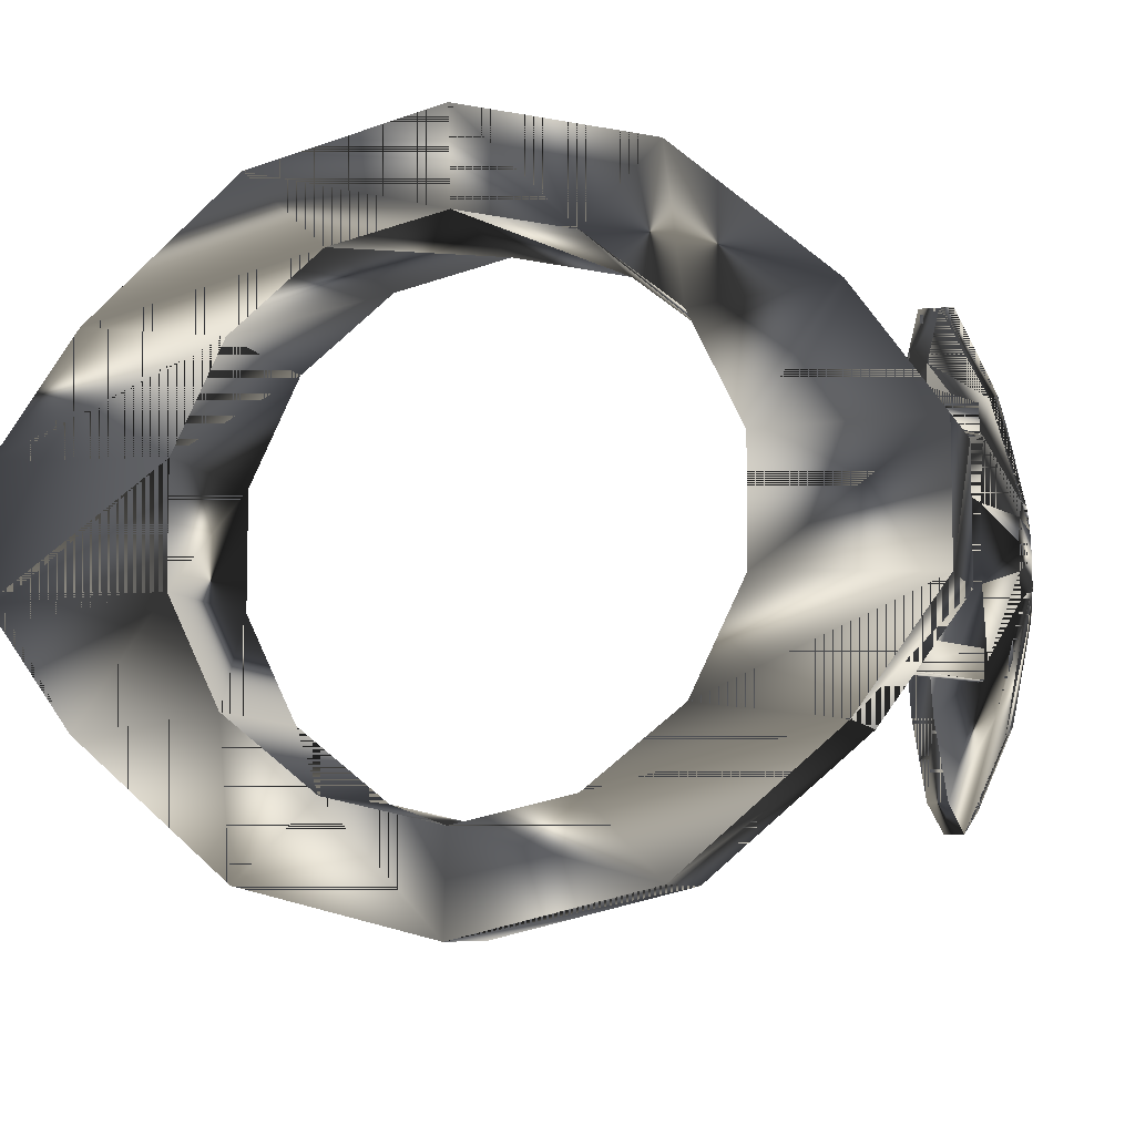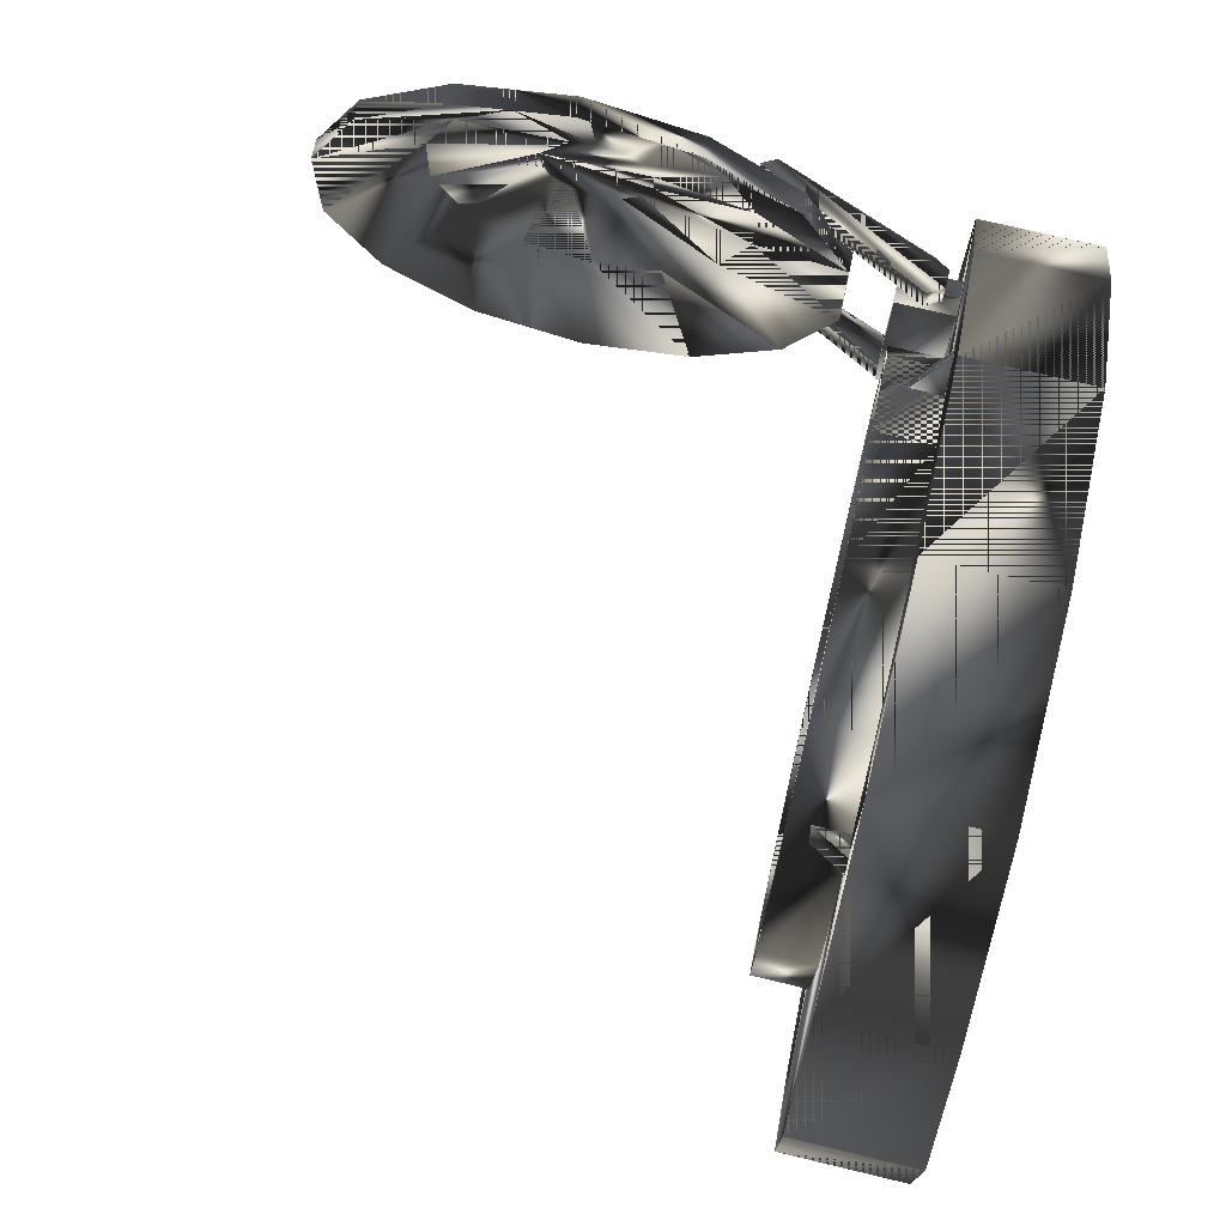
<metadata>
{"format":"obj","ext":"obj","renderer":"f3d","projection":"perspective","resolution":1024,"background":"white","views":[{"elev":-7.5,"azim":-164.4,"up":"+Y"},{"elev":73.8,"azim":102.9,"up":"+Y"}]}
</metadata>
<code>
g SM_subhatch
v -58.82 -63.29 30.47
v -68.21 -72.8 19.02
v -62.56 -59.55 30.44
v -71.96 -69.05 19.02
v -68.21 -72.8 19.02
v -71.96 -69.05 19.02
v -58.82 -63.29 30.47
v -62.56 -59.55 30.44
v 68.36 63.89 31.58
v 77.98 73.39 19.03
v 64.61 67.63 31.54
v 74.23 77.14 19.03
v 77.98 73.39 19.03
v 74.23 77.14 19.03
v 64.61 67.63 31.54
v 68.36 63.89 31.58
v 65.18 -61.79 31.55
v 74.8 -71.29 19.03
v 68.92 -58.04 31.58
v 78.54 -67.55 19.03
v 74.8 -71.29 19.03
v 78.54 -67.55 19.03
v 68.92 -58.04 31.58
v 65.18 -61.79 31.55
v -62 65.4 30.44
v -71.39 74.9 19.02
v -58.26 69.14 30.47
v -67.65 78.65 19.02
v -71.39 74.9 19.02
v -67.65 78.65 19.02
v -62 65.4 30.44
v -58.26 69.14 30.47
v -109.4 34.36 37.58
v -109.4 -27.88 37.58
v -98.39 34.36 37.67
v -109.4 34.36 37.58
v -98.39 -27.88 37.67
v -98.39 34.36 37.67
v -109.4 -27.88 37.58
v -98.39 -27.88 37.67
v -109.4 34.36 37.58
v -109.4 -27.88 37.58
v -98.39 -27.88 37.67
v -98.39 34.36 37.67
v -101.6 -38.51 24.08
v -107.4 -38.51 23.98
v -101.6 -28.98 24.08
v -107.4 -28.98 23.98
v -101.6 -38.51 24.08
v -101.6 -28.98 24.08
v -107.4 -38.51 23.98
v -107.4 -28.98 23.98
v -101.6 -28.98 24.08
v -101.6 -38.51 24.08
v -107.4 -28.98 23.98
v -107.4 -38.51 23.98
v -98.82 35.03 29.13
v -107.4 35.03 23.98
v -130.5 44.56 79.16
v -107.4 44.56 23.98
v -98.82 35.03 29.13
v -107.4 44.56 23.98
v -107.4 35.03 23.98
v -130.5 44.56 79.16
v -110.3 78.5 171
v -110.3 21.33 52.25
v -110.3 78.5 171
v -116.7 -73.35 171
v -116.7 21.33 52.25
v -110.3 21.33 52.25
v -116.7 -73.35 171
v -116.7 21.33 52.25
v -98.22 -27.88 19.03
v -98.22 -27.88 19.03
v -98.22 34.36 19.03
v -98.22 34.36 19.03
v -109.2 -27.88 19.03
v -109.2 -27.88 19.03
v -109.2 34.36 19.03
v -109.2 34.36 19.03
v -134.9 -18.64 19.03
v -134.9 -18.64 19.03
v -57.92 -98.83 -20.38
v -57.92 -98.83 -20.38
v 43.03 86.86 19.03
v 43.03 86.86 19.03
v 64.7 -98.83 19.03
v 64.7 -98.83 19.03
v 39.7 79.13 -20.38
v 39.7 79.13 -20.38
v 141.7 -18.64 -20.38
v 141.7 -18.64 -20.38
v -134.6 22.85 -20.38
v -134.6 22.85 -20.38
v -58.27 103 19.03
v -58.27 103 19.03
v 141.4 22.85 19.03
v 141.4 22.85 19.03
v 65.05 103 -20.38
v 65.05 103 -20.38
v -80.93 -16.71 36.52
v -80.93 -16.71 36.52
v 75.56 60.8 36.52
v 75.56 60.8 36.52
v 2.147 87.47 36.52
v 2.147 87.47 36.52
v 39.12 -74.52 36.52
v 39.12 -74.52 36.52
v -80.43 21.22 -20.38
v -80.43 21.22 -20.38
v 69.26 -50.87 -20.38
v 69.26 -50.87 -20.38
v 85.22 21.22 36.52
v 85.22 21.22 36.52
v -63.98 -50.87 -20.38
v -63.98 -50.87 -20.38
v 69.04 -58.04 19.03
v 68.47 63.89 19.03
v 65.29 -61.79 19.03
v 64.73 67.63 19.03
v -58.14 69.14 19.02
v -58.71 -63.29 19.02
v -61.89 65.4 19.02
v -62.45 -59.55 19.02
v -58.27 -98.83 19.03
v -58.27 -98.83 19.03
v 65.05 -98.83 -20.38
v 65.05 -98.83 -20.38
v 64.7 103 19.03
v 64.7 103 19.03
v -57.92 103 -20.38
v -57.92 103 -20.38
v -110.3 -73.35 171
v -110.3 -73.35 171
v -134 -1.515 152.3
v -64.47 55.39 36.52
v -64.47 55.39 36.52
v -34.33 79.03 -20.38
v -34.33 79.03 -20.38
v -34.82 -74.52 36.52
v -34.82 -74.52 36.52
v 2.644 -82.96 -20.38
v 2.644 -82.96 -20.38
v 43.03 -82.35 19.03
v 43.03 -82.35 19.03
v -89.25 23.15 19.03
v -89.25 23.15 19.03
v -71.27 60.8 36.52
v -71.27 60.8 36.52
v 85.76 21.4 -20.38
v 85.76 21.4 -20.38
v -71.27 -56.29 36.52
v -71.27 -56.29 36.52
v -116.7 21.33 216.6
v -116.7 21.33 216.6
v -137.7 7.186 114.2
v -110.3 21.33 216.6
v -110.3 21.33 216.6
v 93.69 -18.64 36.52
v 93.69 -18.64 36.52
v 93.84 23.15 19.03
v 93.84 23.15 19.03
v 2.147 -91.65 36.52
v 2.147 -91.65 36.52
v -38.45 -82.35 19.03
v -38.45 -82.35 19.03
v -116.7 -73.35 97.84
v -116.7 -73.35 97.84
v -38.45 86.86 19.03
v -38.45 86.86 19.03
v 2.019 96.08 36.52
v 2.019 96.08 36.52
v -110.3 -73.35 97.84
v -110.3 -73.35 97.84
v -116.7 78.5 97.84
v -116.7 78.5 97.84
v 141.4 -18.64 19.03
v 141.4 -18.64 19.03
v 141.7 22.85 -20.38
v 141.7 22.85 -20.38
v -134.6 -18.64 -20.38
v -134.6 -18.64 -20.38
v -134.9 22.85 19.03
v -134.9 22.85 19.03
v 3.564 -114 -20.38
v 3.564 -114 -20.38
v 3.563 118.2 -20.38
v 3.563 118.2 -20.38
v -110.3 78.5 97.84
v -110.3 78.5 97.84
v -116.7 78.5 171
v -116.7 78.5 171
v 68.77 55.39 36.52
v 68.77 55.39 36.52
v 68.77 -50.87 36.52
v 68.77 -50.87 36.52
v 3.214 -114 19.03
v 3.214 -114 19.03
v 3.213 118.2 19.03
v 3.213 118.2 19.03
v -130.1 -9.588 187.7
v -126 14.25 83.26
v -130.1 -52.09 134.4
v -130.1 36.66 177.1
v -126 -49.88 134.4
v -130.1 -9.588 81.11
v -126 35.28 175.4
v -126 49.84 111.6
v -126 -9.097 185.5
v 85.72 -16.71 -20.38
v 85.72 -16.71 -20.38
v -130.1 57.24 134.4
v -137.7 -10.34 150.6
v -89.4 23.15 36.52
v -89.4 23.15 36.52
v -89.25 -18.64 19.03
v -89.25 -18.64 19.03
v 93.84 -18.64 19.03
v 93.84 -18.64 19.03
v 75.56 -56.29 36.52
v 75.56 -56.29 36.52
v -130.1 36.66 91.67
v 39.61 -74.52 -20.38
v 39.61 -74.52 -20.38
v -80.43 -16.71 -20.38
v -80.43 -16.71 -20.38
v -34.33 -74.52 -20.38
v -34.33 -74.52 -20.38
v -63.8 55.28 -20.38
v -63.8 55.28 -20.38
v 2.643 87.47 -20.38
v 2.643 87.47 -20.38
v -34.82 79.03 36.52
v -34.82 79.03 36.52
v -80.93 21.22 36.52
v -80.93 21.22 36.52
v -64.47 -50.87 36.52
v -64.47 -50.87 36.52
v 2.147 -82.96 36.52
v 2.147 -82.96 36.52
v 85.22 -16.71 36.52
v 85.22 -16.71 36.52
v 39.12 79.03 36.52
v 39.12 79.03 36.52
v 69.14 55.28 -20.38
v 69.14 55.28 -20.38
v -126 -30.13 93.39
v -116.7 -49.96 68.52
v -116.7 -49.96 68.52
v -110.3 -49.96 68.52
v -110.3 -49.96 68.52
v -110.3 -16.18 216.6
v -110.3 -16.18 216.6
v 114.4 -56.49 -20.38
v 114.4 -56.49 -20.38
v -107.2 60.7 -20.38
v -107.2 60.7 -20.38
v 114 60.7 19.03
v 114 60.7 19.03
v -107.6 -56.49 19.03
v -107.6 -56.49 19.03
v -116.7 -16.18 216.6
v -116.7 -16.18 216.6
v -134 14.04 120
v 114.4 60.7 -20.38
v 114.4 60.7 -20.38
v -107.2 -56.49 -20.38
v -107.2 -56.49 -20.38
v 114 -56.49 19.03
v 114 -56.49 19.03
v -107.6 60.7 19.03
v -107.6 60.7 19.03
v 42.89 -82.35 36.52
v 42.89 -82.35 36.52
v 75.71 -56.29 19.03
v 75.71 -56.29 19.03
v 93.69 23.15 36.52
v 93.69 23.15 36.52
v 75.71 60.8 19.03
v 75.71 60.8 19.03
v -38.59 86.86 36.52
v -38.59 86.86 36.52
v -71.12 60.8 19.03
v -71.12 60.8 19.03
v -89.4 -18.64 36.52
v -89.4 -18.64 36.52
v -71.12 -56.29 19.03
v -71.12 -56.29 19.03
v -38.59 -82.35 36.52
v -38.59 -82.35 36.52
v 2.293 -91.65 19.03
v 2.293 -91.65 19.03
v 42.89 86.86 36.52
v 42.89 86.86 36.52
v 2.293 96.16 19.03
v 2.293 96.16 19.03
v -110.3 55.12 68.52
v -110.3 55.12 68.52
v -110.3 -16.18 52.25
v -110.3 -16.18 52.25
v -110.3 86.84 134.4
v -110.3 86.84 134.4
v -116.7 86.84 134.4
v -116.7 86.84 134.4
v -110.3 -81.69 134.4
v -110.3 -81.69 134.4
v -116.7 -81.69 134.4
v -116.7 -81.69 134.4
v -110.3 55.12 200.3
v -110.3 55.12 200.3
v -116.7 55.12 200.3
v -116.7 55.12 200.3
v -116.7 -16.18 52.25
v -116.7 -16.18 52.25
v -116.7 55.12 68.52
v -116.7 55.12 68.52
v -110.3 -49.96 200.3
v -110.3 -49.96 200.3
v -116.7 -49.96 200.3
v -116.7 -49.96 200.3
v -137.7 21.24 143.4
v -126 49.84 157.2
v -126 -30.13 175.4
v -130.1 -31.51 177.1
v -134 -13.99 126.4
v -130.1 -31.51 91.67
v -98.82 44.56 29.13
v -98.82 44.56 29.13
v -130.5 35.03 79.16
v -130.5 35.03 79.16
v -128.1 35.03 84.04
v -128.1 35.03 84.04
v -130.5 -28.98 79.16
v -130.5 -28.98 79.16
v -98.82 -28.98 29.13
v -98.82 -28.98 29.13
v -130.5 -38.51 79.16
v -130.5 -38.51 79.16
v -98.82 -38.51 29.13
v -98.82 -38.51 29.13
v -128.1 -38.51 84.04
v -128.1 -38.51 84.04
v -137.7 -16.09 125.4
v -128.1 -28.98 84.04
v -128.1 -28.98 84.04
v -128.1 44.56 84.04
v -128.1 44.56 84.04
v -134 19.14 142.4
v -126 35.28 93.39
v -126 -44.69 111.6
v -126 55.04 134.4
v -126 -44.69 157.2
v -126 14.25 185.5
v -126 -9.097 83.26
v -130.1 51.83 158.1
v -130.1 14.74 81.11
v -130.1 -46.67 110.7
v -130.1 -46.67 158.1
v -130.1 51.83 110.7
v -130.1 14.74 187.7
v -137.7 21.24 125.4
v -137.7 7.187 154.6
v -134 -1.515 116.5
v -134 -13.99 142.4
v -101.6 35.03 24.08
v -101.6 35.03 24.08
v -137.7 -2.035 114.2
v -137.7 -16.09 143.4
v -101.6 44.56 24.08
v -101.6 44.56 24.08
v -134 20.96 134.4
v -134 6.667 152.3
v -110.4 -38.51 28.92
v -110.4 -38.51 28.92
v -110.4 35.03 28.92
v -110.4 35.03 28.92
v -110.4 44.56 28.92
v -110.4 44.56 28.92
v -110.4 -28.98 28.92
v -110.4 -28.98 28.92
v -137.7 15.49 150.6
v -137.7 15.49 118.2
v -137.7 -18.14 134.4
v -137.7 -2.035 154.6
v -137.7 -10.34 118.2
v -137.7 23.3 134.4
v -134 6.667 116.5
v -134 14.04 148.8
v -134 -8.886 120
v -134 19.14 126.4
v -134 -15.81 134.4
v -134 -8.886 148.8
f 52 53 54
f 69 300 313
f 30 29 31
f 6 7 8
f 64 376 330
f 154 310 311
f 42 43 44
f 30 31 32
f 6 5 7
f 175 190 298
f 14 16 13
f 334 374 338
f 64 378 376
f 313 300 251
f 328 347 332
f 52 54 51
f 22 23 24
f 336 345 342
f 14 15 16
f 44 41 42
f 22 24 21
f 62 366 63
f 38 37 73
f 78 74 40
f 36 35 75
f 73 76 38
f 40 39 78
f 79 77 34
f 75 80 36
f 34 33 79
f 187 200 130
f 197 165 125
f 185 198 126
f 199 85 129
f 111 255 128
f 254 88 127
f 131 200 187
f 138 132 188
f 83 261 267
f 227 84 268
f 271 169 95
f 256 272 96
f 269 144 87
f 254 270 88
f 99 259 265
f 89 100 266
f 141 116 238
f 102 110 236
f 285 101 235
f 289 140 237
f 244 246 194
f 293 243 193
f 141 228 116
f 109 257 229
f 227 268 115
f 236 110 230
f 150 92 210
f 114 151 211
f 277 113 241
f 114 211 242
f 225 94 109
f 102 226 110
f 19 20 117
f 9 118 10
f 17 119 18
f 11 12 120
f 27 121 28
f 1 2 122
f 25 26 123
f 3 124 4
f 83 126 261
f 125 287 260
f 185 126 83
f 142 186 84
f 99 130 259
f 129 279 258
f 229 257 132
f 256 96 131
f 154 158 310
f 351 390 208
f 157 207 309
f 205 391 364
f 148 136 233
f 137 139 234
f 106 232 90
f 231 100 89
f 273 107 239
f 108 143 240
f 223 186 142
f 108 224 143
f 166 153 288
f 125 165 287
f 219 221 276
f 177 218 275
f 170 172 296
f 95 169 295
f 296 172 294
f 276 221 274
f 171 243 293
f 220 107 273
f 245 180 150
f 194 246 151
f 152 101 285
f 288 153 286
f 68 318 319
f 383 203 358
f 356 72 314
f 384 201 360
f 133 323 317
f 68 134 318
f 280 104 278
f 103 113 277
f 86 104 280
f 129 85 279
f 163 140 289
f 292 164 290
f 145 164 292
f 87 144 291
f 167 306 307
f 326 168 357
f 147 149 284
f 183 146 283
f 148 233 281
f 284 149 282
f 133 352 323
f 167 174 306
f 175 298 315
f 359 176 316
f 97 218 177
f 179 98 178
f 150 180 92
f 179 178 91
f 181 184 93
f 225 182 94
f 81 146 183
f 181 82 184
f 223 128 186
f 127 198 185
f 187 130 99
f 231 188 100
f 301 351 208
f 303 302 190
f 191 302 303
f 381 204 355
f 194 151 114
f 103 193 113
f 196 224 108
f 220 195 107
f 127 88 198
f 87 291 197
f 131 96 200
f 95 295 199
f 201 155 360
f 358 71 320
f 299 247 250
f 297 349 202
f 203 71 358
f 357 168 308
f 204 192 355
f 360 155 312
f 173 205 305
f 173 350 205
f 222 72 356
f 385 326 357
f 207 388 348
f 157 353 207
f 189 349 297
f 301 208 189
f 353 388 207
f 352 392 323
f 210 255 111
f 242 211 112
f 355 192 304
f 212 176 359
f 321 212 386
f 343 203 383
f 147 215 149
f 214 136 148
f 217 215 147
f 81 216 146
f 162 160 219
f 97 161 218
f 219 160 221
f 159 195 220
f 382 222 356
f 386 212 359
f 196 112 224
f 111 128 223
f 115 182 225
f 238 116 226
f 240 143 228
f 142 84 227
f 137 230 139
f 229 132 138
f 234 139 232
f 138 188 231
f 281 233 105
f 234 232 106
f 214 235 136
f 236 230 137
f 152 237 101
f 238 226 102
f 240 228 141
f 163 239 140
f 242 112 196
f 159 241 195
f 106 90 244
f 171 105 243
f 89 266 245
f 244 90 246
f 350 391 205
f 299 354 247
f 248 174 167
f 326 249 168
f 250 350 173
f 248 251 174
f 252 353 157
f 262 253 158
f 91 270 254
f 210 92 255
f 93 272 256
f 109 94 257
f 258 161 97
f 265 259 98
f 260 216 81
f 267 261 82
f 262 158 154
f 201 263 155
f 354 389 247
f 349 387 202
f 265 98 179
f 245 266 180
f 267 82 181
f 115 268 182
f 177 275 269
f 91 178 270
f 183 283 271
f 93 184 272
f 273 239 163
f 145 274 164
f 276 274 145
f 269 275 144
f 277 241 159
f 162 278 160
f 280 278 162
f 258 279 161
f 281 105 171
f 170 282 172
f 284 282 170
f 271 283 169
f 285 235 214
f 217 286 215
f 260 287 216
f 288 286 217
f 289 237 152
f 166 290 153
f 197 291 165
f 292 290 166
f 293 193 103
f 86 294 104
f 296 294 86
f 199 295 85
f 297 202 66
f 315 298 70
f 66 354 299
f 69 70 300
f 65 351 301
f 191 67 302
f 303 190 175
f 212 304 176
f 305 352 133
f 307 306 134
f 307 134 68
f 203 308 71
f 309 322 65
f 311 310 67
f 311 67 191
f 204 312 192
f 313 251 248
f 206 314 249
f 315 70 69
f 222 316 72
f 317 209 252
f 319 318 253
f 319 253 262
f 324 320 263
f 213 201 384
f 384 343 383
f 207 348 322
f 309 207 322
f 323 135 209
f 317 323 209
f 324 263 201
f 213 324 201
f 372 325 389
f 247 389 325
f 206 249 326
f 367 206 326
f 59 369 60
f 62 370 366
f 329 58 365
f 328 332 61
f 329 57 331
f 347 330 332
f 333 47 48
f 334 380 374
f 333 335 47
f 50 336 340
f 337 46 45
f 336 342 340
f 337 45 339
f 50 340 49
f 337 339 341
f 345 338 342
f 367 326 385
f 384 367 385
f 333 344 335
f 345 334 338
f 59 346 327
f 347 64 330
f 372 264 390
f 208 390 264
f 208 264 349
f 189 208 349
f 247 325 350
f 250 247 350
f 322 371 351
f 65 322 351
f 205 364 352
f 305 205 352
f 209 372 353
f 252 209 353
f 202 363 354
f 66 202 354
f 355 304 212
f 321 355 212
f 356 314 206
f 156 356 206
f 357 308 203
f 343 357 203
f 358 320 324
f 368 358 324
f 359 316 222
f 361 359 222
f 360 312 204
f 362 360 204
f 361 222 382
f 382 381 361
f 362 204 381
f 362 381 382
f 372 363 387
f 202 387 363
f 372 364 391
f 323 392 135
f 329 365 57
f 370 61 366
f 156 206 367
f 362 156 367
f 368 324 213
f 384 368 213
f 59 327 369
f 370 328 61
f 372 371 348
f 322 348 371
f 372 135 392
f 209 135 372
f 337 373 46
f 380 56 374
f 329 375 58
f 378 63 376
f 59 60 377
f 378 62 63
f 333 48 379
f 380 55 56
f 381 355 321
f 361 381 321
f 382 356 156
f 362 382 156
f 383 358 368
f 384 383 368
f 384 360 362
f 362 367 384
f 385 357 343
f 384 385 343
f 386 359 361
f 386 361 321
f 372 387 264
f 349 264 387
f 372 348 388
f 353 372 388
f 372 389 363
f 354 363 389
f 372 390 371
f 351 371 390
f 372 391 325
f 350 325 391
f 372 392 364
f 352 364 392
f 54 53 52
f 313 300 69
f 31 29 30
f 8 7 6
f 330 376 64
f 311 310 154
f 44 43 42
f 32 31 30
f 7 5 6
f 298 190 175
f 13 16 14
f 338 374 334
f 376 378 64
f 251 300 313
f 332 347 328
f 51 54 52
f 24 23 22
f 342 345 336
f 16 15 14
f 42 41 44
f 21 24 22
f 63 366 62
f 73 37 38
f 40 74 78
f 75 35 36
f 38 76 73
f 78 39 40
f 34 77 79
f 36 80 75
f 79 33 34
f 130 200 187
f 125 165 197
f 126 198 185
f 129 85 199
f 128 255 111
f 127 88 254
f 187 200 131
f 188 132 138
f 267 261 83
f 268 84 227
f 95 169 271
f 96 272 256
f 87 144 269
f 88 270 254
f 265 259 99
f 266 100 89
f 238 116 141
f 236 110 102
f 235 101 285
f 237 140 289
f 194 246 244
f 193 243 293
f 116 228 141
f 229 257 109
f 115 268 227
f 230 110 236
f 210 92 150
f 211 151 114
f 241 113 277
f 242 211 114
f 109 94 225
f 110 226 102
f 117 20 19
f 10 118 9
f 18 119 17
f 120 12 11
f 28 121 27
f 122 2 1
f 123 26 25
f 4 124 3
f 261 126 83
f 260 287 125
f 83 126 185
f 84 186 142
f 259 130 99
f 258 279 129
f 132 257 229
f 131 96 256
f 310 158 154
f 208 390 351
f 309 207 157
f 364 391 205
f 233 136 148
f 234 139 137
f 90 232 106
f 89 100 231
f 239 107 273
f 240 143 108
f 142 186 223
f 143 224 108
f 288 153 166
f 287 165 125
f 276 221 219
f 275 218 177
f 296 172 170
f 295 169 95
f 294 172 296
f 274 221 276
f 293 243 171
f 273 107 220
f 150 180 245
f 151 246 194
f 285 101 152
f 286 153 288
f 319 318 68
f 358 203 383
f 314 72 356
f 360 201 384
f 317 323 133
f 318 134 68
f 278 104 280
f 277 113 103
f 280 104 86
f 279 85 129
f 289 140 163
f 290 164 292
f 292 164 145
f 291 144 87
f 307 306 167
f 357 168 326
f 284 149 147
f 283 146 183
f 281 233 148
f 282 149 284
f 323 352 133
f 306 174 167
f 315 298 175
f 316 176 359
f 177 218 97
f 178 98 179
f 92 180 150
f 91 178 179
f 93 184 181
f 94 182 225
f 183 146 81
f 184 82 181
f 186 128 223
f 185 198 127
f 99 130 187
f 100 188 231
f 208 351 301
f 190 302 303
f 303 302 191
f 355 204 381
f 114 151 194
f 113 193 103
f 108 224 196
f 107 195 220
f 198 88 127
f 197 291 87
f 200 96 131
f 199 295 95
f 360 155 201
f 320 71 358
f 250 247 299
f 202 349 297
f 358 71 203
f 308 168 357
f 355 192 204
f 312 155 360
f 305 205 173
f 205 350 173
f 356 72 222
f 357 326 385
f 348 388 207
f 207 353 157
f 297 349 189
f 189 208 301
f 207 388 353
f 323 392 352
f 111 255 210
f 112 211 242
f 304 192 355
f 359 176 212
f 386 212 321
f 383 203 343
f 149 215 147
f 148 136 214
f 147 215 217
f 146 216 81
f 219 160 162
f 218 161 97
f 221 160 219
f 220 195 159
f 356 222 382
f 359 212 386
f 224 112 196
f 223 128 111
f 225 182 115
f 226 116 238
f 228 143 240
f 227 84 142
f 139 230 137
f 138 132 229
f 232 139 234
f 231 188 138
f 105 233 281
f 106 232 234
f 136 235 214
f 137 230 236
f 101 237 152
f 102 226 238
f 141 228 240
f 140 239 163
f 196 112 242
f 195 241 159
f 244 90 106
f 243 105 171
f 245 266 89
f 246 90 244
f 205 391 350
f 247 354 299
f 167 174 248
f 168 249 326
f 173 350 250
f 174 251 248
f 157 353 252
f 158 253 262
f 254 270 91
f 255 92 210
f 256 272 93
f 257 94 109
f 97 161 258
f 98 259 265
f 81 216 260
f 82 261 267
f 154 158 262
f 155 263 201
f 247 389 354
f 202 387 349
f 179 98 265
f 180 266 245
f 181 82 267
f 182 268 115
f 269 275 177
f 270 178 91
f 271 283 183
f 272 184 93
f 163 239 273
f 164 274 145
f 145 274 276
f 144 275 269
f 159 241 277
f 160 278 162
f 162 278 280
f 161 279 258
f 171 105 281
f 172 282 170
f 170 282 284
f 169 283 271
f 214 235 285
f 215 286 217
f 216 287 260
f 217 286 288
f 152 237 289
f 153 290 166
f 165 291 197
f 166 290 292
f 103 193 293
f 104 294 86
f 86 294 296
f 85 295 199
f 66 202 297
f 70 298 315
f 299 354 66
f 300 70 69
f 301 351 65
f 302 67 191
f 175 190 303
f 176 304 212
f 133 352 305
f 134 306 307
f 68 134 307
f 71 308 203
f 65 322 309
f 67 310 311
f 191 67 311
f 192 312 204
f 248 251 313
f 249 314 206
f 69 70 315
f 72 316 222
f 252 209 317
f 253 318 319
f 262 253 319
f 263 320 324
f 384 201 213
f 383 343 384
f 322 348 207
f 322 207 309
f 209 135 323
f 209 323 317
f 201 263 324
f 201 324 213
f 389 325 372
f 325 389 247
f 326 249 206
f 326 206 367
f 60 369 59
f 366 370 62
f 365 58 329
f 61 332 328
f 331 57 329
f 332 330 347
f 48 47 333
f 374 380 334
f 47 335 333
f 340 336 50
f 45 46 337
f 340 342 336
f 339 45 337
f 49 340 50
f 341 339 337
f 342 338 345
f 385 326 367
f 385 367 384
f 335 344 333
f 338 334 345
f 327 346 59
f 330 64 347
f 390 264 372
f 264 390 208
f 349 264 208
f 349 208 189
f 350 325 247
f 350 247 250
f 351 371 322
f 351 322 65
f 352 364 205
f 352 205 305
f 353 372 209
f 353 209 252
f 354 363 202
f 354 202 66
f 212 304 355
f 212 355 321
f 206 314 356
f 206 356 156
f 203 308 357
f 203 357 343
f 324 320 358
f 324 358 368
f 222 316 359
f 222 359 361
f 204 312 360
f 204 360 362
f 382 222 361
f 361 381 382
f 381 204 362
f 382 381 362
f 387 363 372
f 363 387 202
f 391 364 372
f 135 392 323
f 57 365 329
f 366 61 370
f 367 206 156
f 367 156 362
f 213 324 368
f 213 368 384
f 369 327 59
f 61 328 370
f 348 371 372
f 371 348 322
f 392 135 372
f 372 135 209
f 46 373 337
f 374 56 380
f 58 375 329
f 376 63 378
f 377 60 59
f 63 62 378
f 379 48 333
f 56 55 380
f 321 355 381
f 321 381 361
f 156 356 382
f 156 382 362
f 368 358 383
f 368 383 384
f 362 360 384
f 384 367 362
f 343 357 385
f 343 385 384
f 361 359 386
f 321 361 386
f 264 387 372
f 387 264 349
f 388 348 372
f 388 372 353
f 363 389 372
f 389 363 354
f 371 390 372
f 390 371 351
f 325 391 372
f 391 325 350
f 364 392 372
f 392 364 352

</code>
